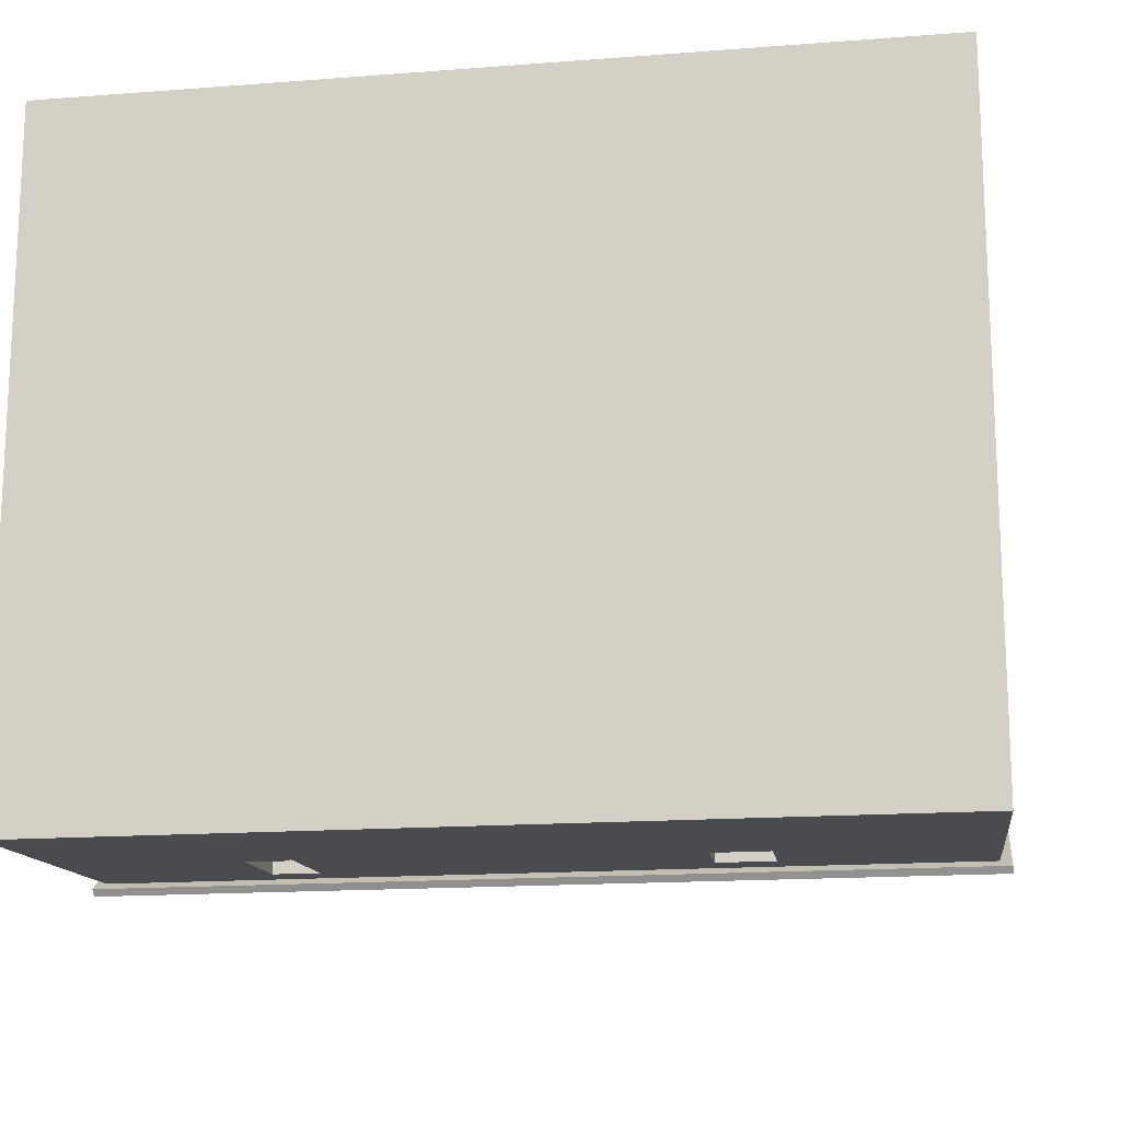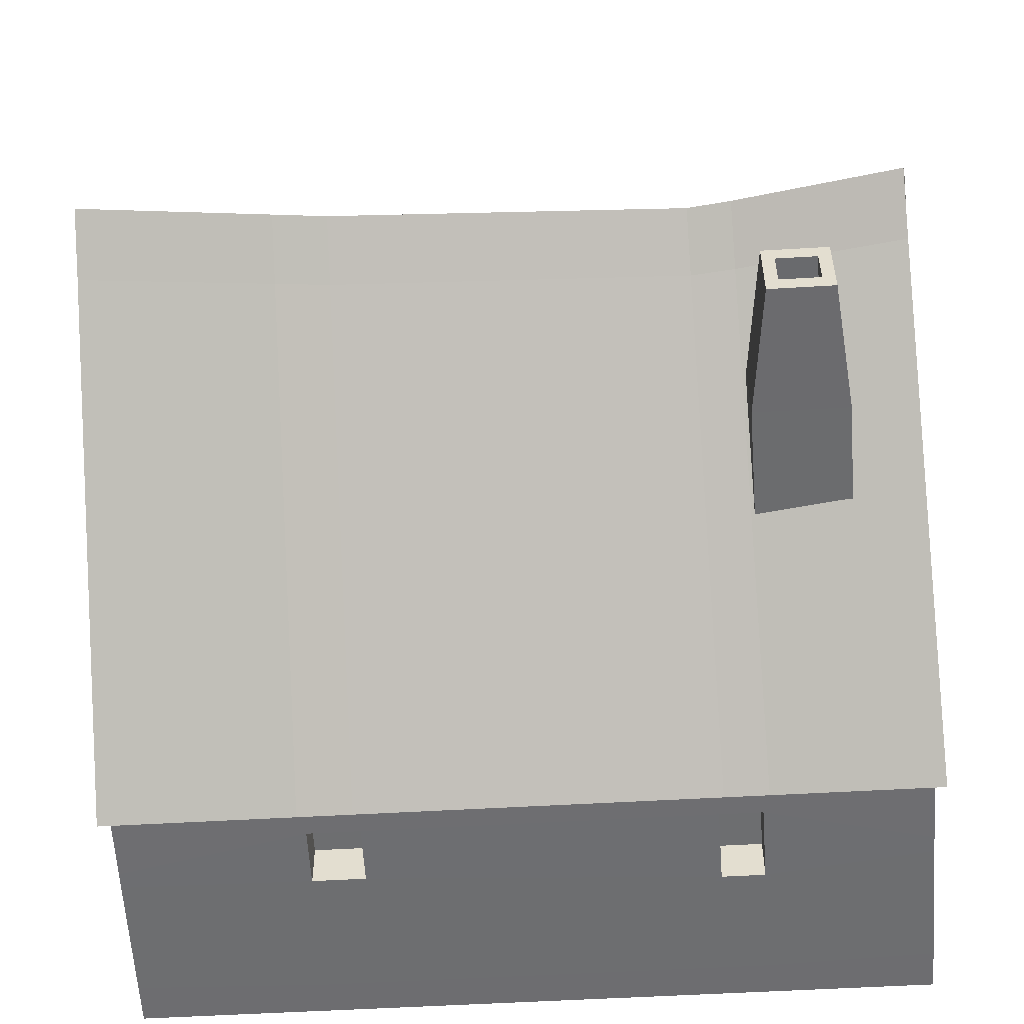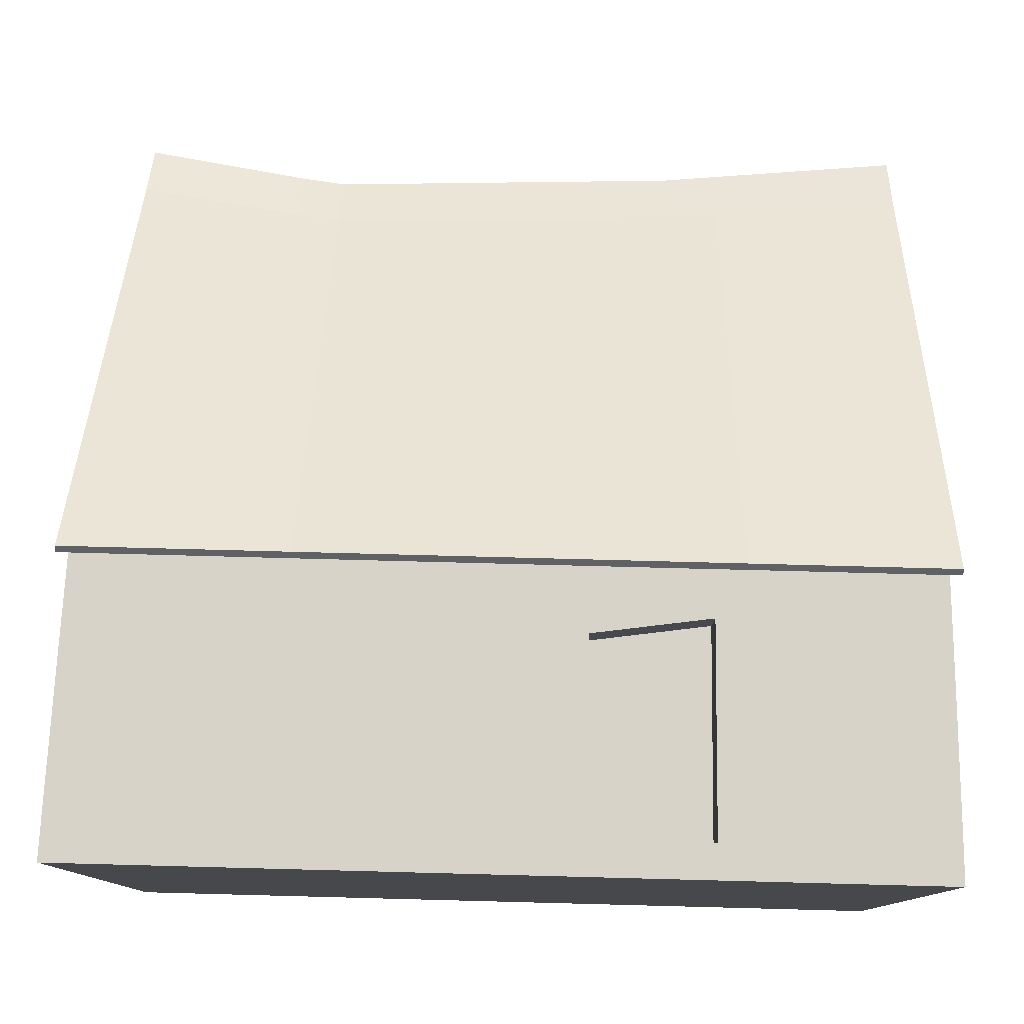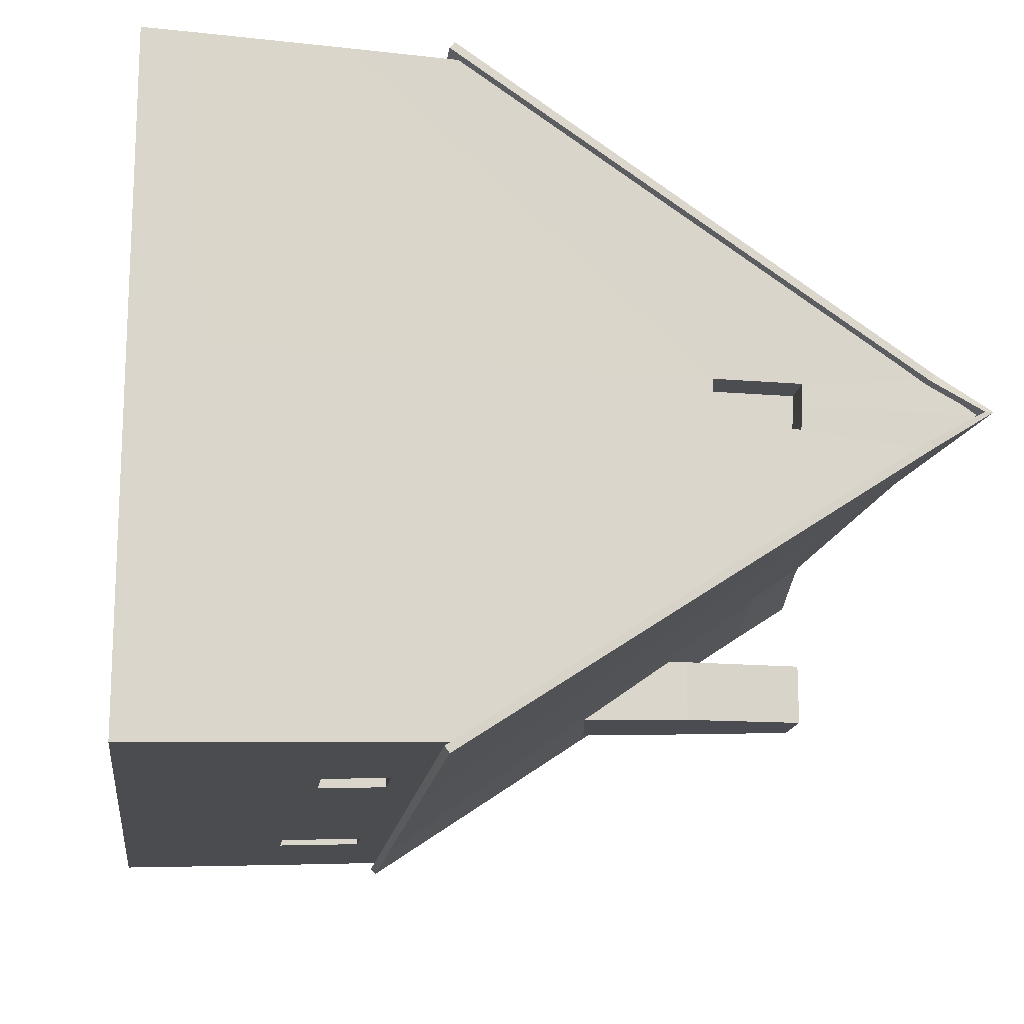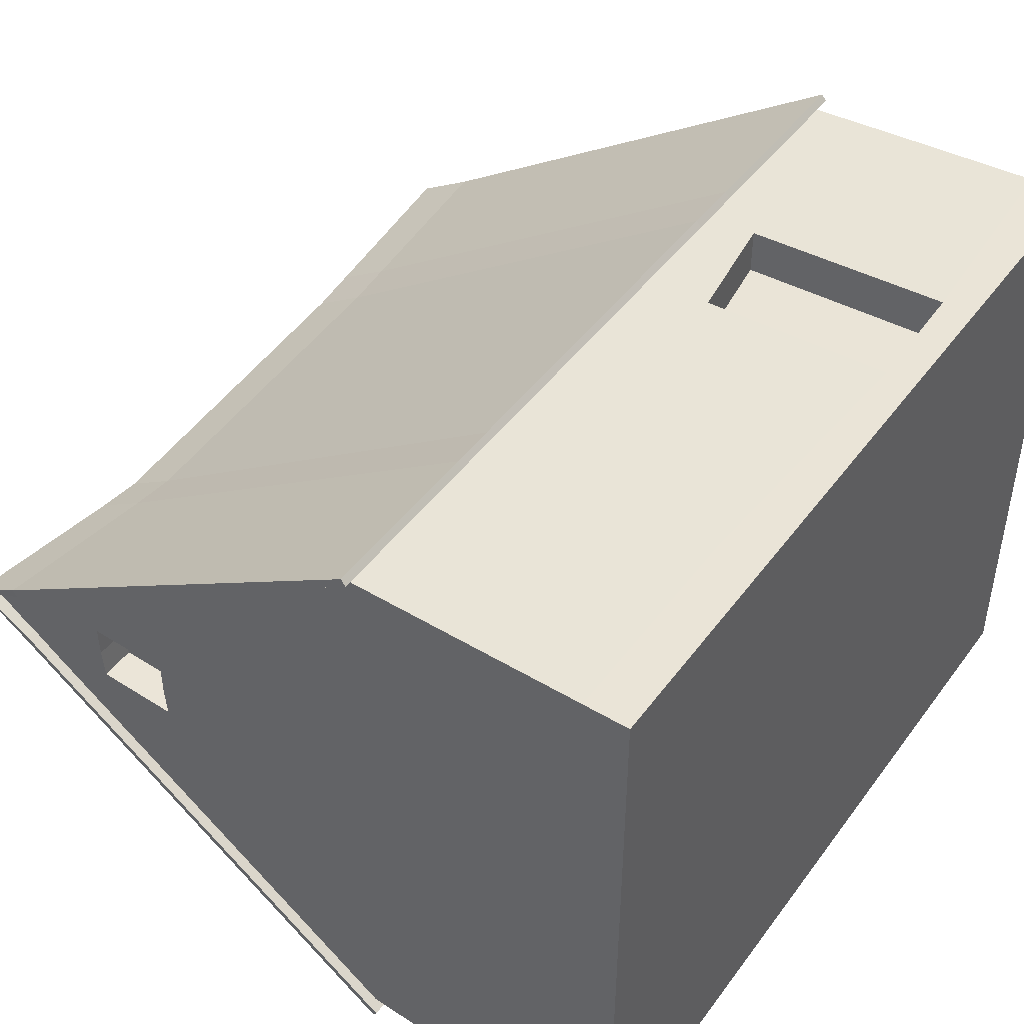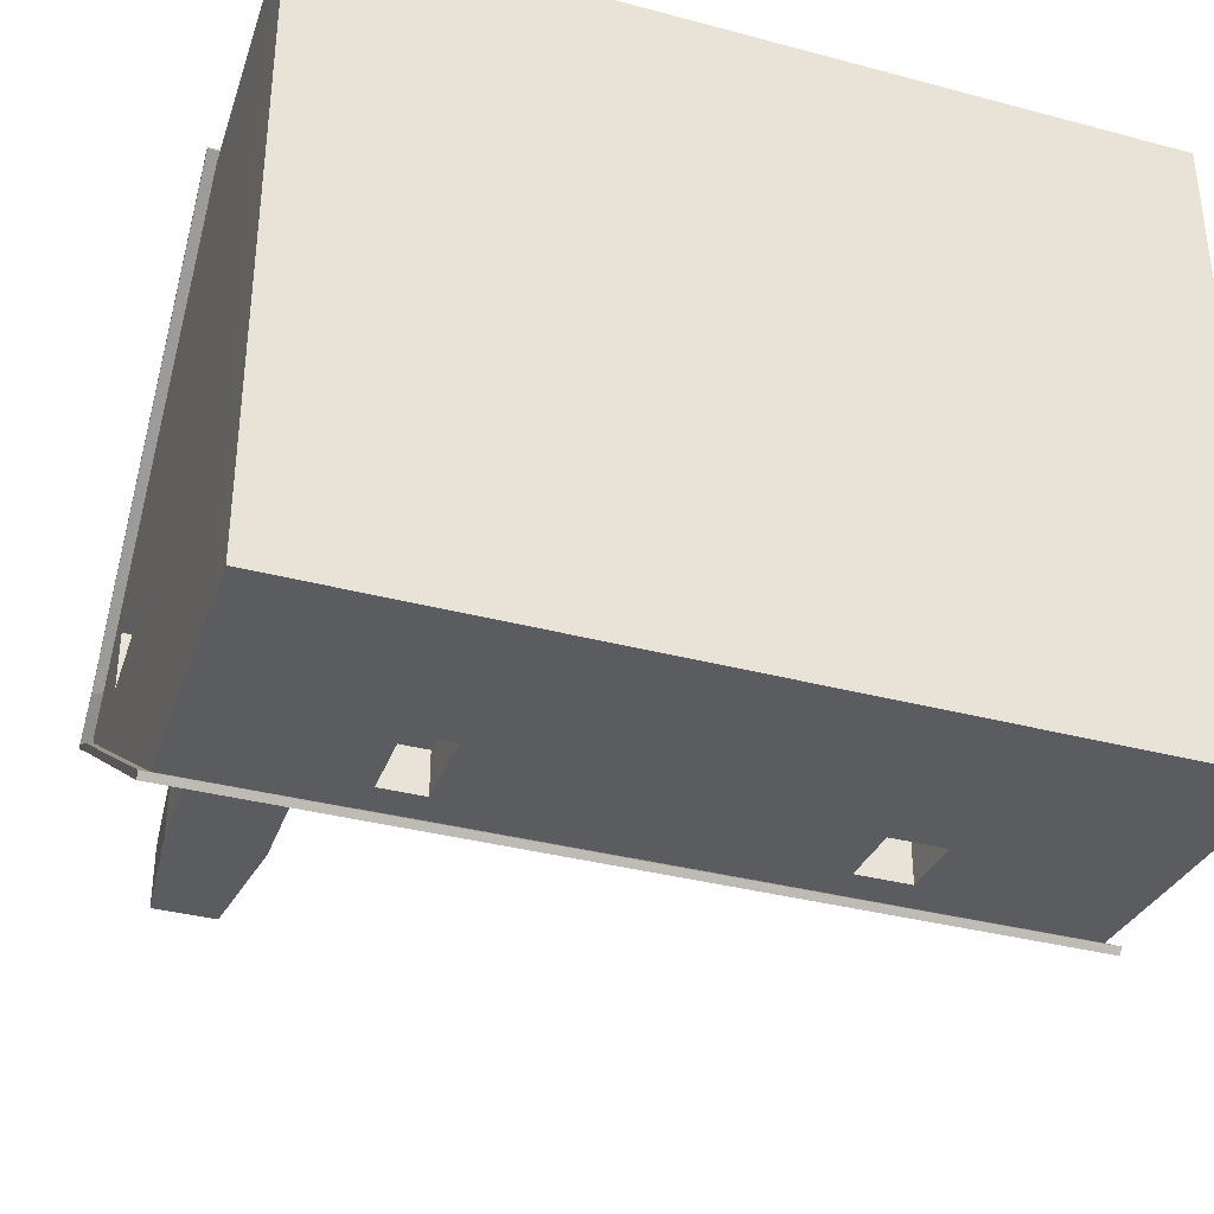
<metadata>
{"format":"obj","ext":"obj","renderer":"f3d","projection":"perspective","resolution":1024,"background":"white","views":[{"elev":-15.9,"azim":9.1,"up":"+Z"},{"elev":-52.5,"azim":-176.3,"up":"+Z"},{"elev":78.8,"azim":1.5,"up":"+Z"},{"elev":-15.6,"azim":82.5,"up":"+Z"},{"elev":45.6,"azim":-55.8,"up":"+Z"},{"elev":-35.5,"azim":-19.4,"up":"+Z"}]}
</metadata>
<code>
o Cube.005
v -1.814 2.401 -2.89
v -1.827 1.585 -2.917
v -2.233 2.401 -2.89
v -2.249 1.585 -2.917
v -2.233 2.401 -2.478
v -1.814 2.401 -2.478
v -1.827 1.585 -2.501
v -2.249 1.585 -2.501
v -3.935 2.723 3.397
v -3.935 2.723 -2.994
v 4.064 2.723 3.397
v 4.064 2.723 -2.994
v -3.776 7.505 0.1993
v 3.886 7.566 0.1992
v -1.856 2.723 -2.994
v -1.856 2.723 3.397
v -1.783 7.207 0.1994
v 1.635 2.723 -2.994
v 1.558 7.336 0.1994
v 1.635 2.723 3.397
v 3.903 7.038 0.5199
v -3.791 6.989 0.5201
v -1.79 6.716 0.5212
v 1.565 6.832 0.5207
v -3.792 6.962 -0.1549
v 3.904 7.01 -0.1547
v -1.79 6.693 -0.1558
v 1.566 6.807 -0.1554
v 2.167 2.723 -2.994
v 2.066 7.386 0.1993
v 2.167 2.723 3.397
v 2.076 6.877 0.5206
v 2.077 6.851 -0.1552
v -2.285 2.723 3.397
v -2.285 2.723 -2.994
v -2.193 7.257 0.1994
v -2.202 6.761 0.521
v -2.203 6.737 -0.1556
v -1.759 2.458 -2.888
v -1.774 1.528 -2.919
v -2.286 2.458 -2.888
v -2.305 1.528 -2.919
v -2.276 2.447 -2.433
v -1.769 2.447 -2.433
v -1.783 1.539 -2.459
v -2.294 1.539 -2.459
v -3.94 2.676 3.338
v -3.94 2.676 -2.935
v 4.067 2.676 3.337
v 4.067 2.677 -2.934
v -3.788 7.426 0.1985
v 3.895 7.487 0.1985
v -1.857 2.675 -2.936
v -1.857 2.675 3.338
v -1.787 7.127 0.1985
v 1.637 2.676 -2.935
v 1.563 7.256 0.1985
v 1.637 2.675 3.338
v 3.907 6.992 0.4619
v -3.797 6.942 0.4626
v -1.792 6.669 0.464
v 1.568 6.784 0.4633
v -3.798 6.915 -0.09777
v 3.908 6.963 -0.0971
v -1.792 6.644 -0.09894
v 1.568 6.759 -0.09834
v 2.169 2.676 -2.935
v 2.074 7.307 0.1985
v 2.169 2.676 3.338
v 2.08 6.83 0.4627
v 2.08 6.804 -0.09778
v -2.288 2.675 3.338
v -2.288 2.676 -2.935
v -2.204 7.178 0.1985
v -2.207 6.714 0.4637
v -2.208 6.689 -0.09867
v -3.921 -0.04066 3.368
v -3.832 2.814 3.275
v -3.921 -0.04066 -2.966
v -3.832 2.814 -2.876
v 4.055 -0.04066 3.368
v 3.957 2.814 3.275
v 4.055 -0.04066 -2.966
v 3.957 2.814 -2.876
v -3.921 -0.04066 0.2012
v -3.684 7.329 0.1975
v 4.055 -0.04066 0.2012
v 3.789 7.442 0.1974
v -1.85 -0.04066 -2.966
v -1.807 2.814 -2.876
v -1.85 -0.04066 3.368
v -1.807 2.814 3.275
v -1.739 7.088 0.1976
v -1.85 -0.04066 0.2012
v 1.592 2.814 -2.876
v 0.7979 -0.04066 3.368
v 1.52 7.215 0.1975
v 1.636 -0.04066 -2.966
v 1.592 2.814 3.275
v 1.636 -0.04066 0.2012
v -3.86 1.978 3.304
v -3.86 1.978 -2.904
v 3.987 1.978 -2.904
v 3.987 1.978 3.304
v 3.844 5.839 0.1982
v -3.726 5.971 0.1981
v -1.821 1.978 3.304
v -1.814 2.401 -2.89
v 1.123 2.368 3.291
v 1.599 2.398 -2.89
v -3.921 -0.04066 0.5359
v 3.804 6.991 0.5066
v -3.697 6.89 0.507
v 4.055 -0.04066 0.5359
v -1.746 6.674 0.5078
v -1.85 -0.04066 0.5359
v 1.526 6.788 0.5074
v 1.636 -0.04066 0.5359
v -3.726 5.974 0.5106
v 3.844 5.846 0.403
v -3.698 6.864 -0.1442
v 4.055 -0.04066 -0.1687
v -3.921 -0.04066 -0.1687
v 3.805 6.964 -0.1438
v -1.85 -0.04066 -0.1687
v -1.746 6.651 -0.1449
v 1.526 6.763 -0.1445
v 1.636 -0.04066 -0.1687
v 3.844 5.824 -0.02043
v -3.726 5.953 -0.104
v -3.866 1.8 -2.91
v 3.994 1.8 -2.91
v 3.994 1.8 3.31
v 3.873 5.034 0.1986
v -3.752 5.168 0.1986
v -1.824 1.8 3.31
v -1.827 1.585 -2.917
v 0.7808 2.08 3.3
v 1.609 1.774 -2.911
v -3.866 1.8 3.31
v 3.873 5.04 0.4054
v -3.752 5.165 0.5141
v -3.753 5.148 -0.1065
v 3.874 5.022 -0.02212
v 3.497 5.824 -0.02043
v 3.497 5.839 0.1982
v 3.496 5.846 0.403
v 3.524 5.034 0.1986
v 3.524 5.04 0.4054
v 3.524 5.022 -0.02212
v -3.388 5.974 0.5106
v -3.388 5.971 0.1981
v -3.389 5.953 -0.104
v -3.413 5.168 0.1986
v -3.413 5.165 0.5141
v -3.413 5.148 -0.1065
v 2.11 2.814 -2.876
v 1.934 -0.04066 3.368
v 2.016 7.265 0.1975
v 2.167 -0.04066 -2.966
v 2.11 2.814 3.275
v 2.167 -0.04066 0.2012
v 1.78 2.407 3.289
v 2.119 2.398 -2.89
v 2.024 6.833 0.5072
v 2.167 -0.04066 0.5359
v 2.024 6.807 -0.1443
v 2.167 -0.04066 -0.1687
v 2.132 1.774 -2.911
v 1.893 2.244 3.295
v -2.278 -0.04066 -2.966
v -2.225 2.814 3.275
v -2.278 -0.04066 0.2012
v -2.225 2.814 -2.876
v -2.278 -0.04066 3.368
v -2.14 7.138 0.1976
v -2.233 2.401 -2.89
v -2.242 1.978 3.304
v -2.278 -0.04066 0.5359
v -2.148 6.719 0.5076
v -2.278 -0.04066 -0.1687
v -2.148 6.695 -0.1447
v -2.245 1.8 3.31
v -2.249 1.585 -2.917
v 1.599 2.398 -2.478
v 1.609 1.774 -2.496
v 2.119 2.398 -2.478
v 2.132 1.774 -2.496
v -3.909 0.4045 -2.954
v 4.041 0.4045 -2.954
v 4.041 0.4045 3.355
v 4.033 0.6396 0.2009
v -3.901 0.6581 0.2009
v -1.844 0.4045 3.355
v -1.845 0.3363 -2.956
v 0.7957 0.2544 3.36
v 1.631 0.3363 -2.956
v 4.033 0.6403 0.5174
v -3.901 0.6578 0.5333
v -3.901 0.6554 -0.1601
v 4.034 0.6378 -0.1477
v -3.909 0.4045 3.355
v 1.929 0.2771 3.359
v 2.16 0.3363 -2.956
v -2.272 0.3363 -2.956
v -2.271 0.4045 3.355
v 1.893 2.244 2.846
v 0.7808 2.08 2.851
v 0.7957 0.2544 2.902
v 1.929 0.2771 2.901
v -2.501 7.312 -1.286
v -2.501 7.312 -1.097
v -2.885 7.312 -0.9377
v -2.885 7.312 -1.097
v -2.885 7.312 -1.286
v -2.501 7.312 -0.9377
v -3.152 6.02 -1.454
v -2.249 6.02 -1.454
v -2.249 6.02 -0.8062
v -3.152 6.02 -0.8062
v -3.152 6.02 -1.116
v -2.249 6.02 -1.116
v -2.382 7.312 -1.432
v -2.382 7.312 -1.097
v -3.003 7.312 -0.7925
v -3.003 7.312 -1.097
v -3.003 7.312 -1.432
v -2.382 7.312 -0.7925
v -2.518 6.492 -1.109
v -2.905 6.492 -1.109
v -2.518 6.492 -1.299
v -2.905 6.492 -0.9475
v -2.905 6.492 -1.299
v -2.518 6.492 -0.9475
v -2.329 2.204 -1.528
v -3.262 2.204 -0.8508
v -3.262 2.204 -1.528
v -2.329 2.204 -0.8508
v -3.262 2.204 -1.174
v -2.329 2.204 -1.174
f 2 4 8 7
f 3 1 6 5
f 1 2 7 6
f 4 3 5 8
f 40 45 46 42
f 41 43 44 39
f 39 44 45 40
f 42 46 43 41
f 1 3 41 39
f 2 1 39 40
f 4 2 40 42
f 3 4 42 41
f 130 121 80 102
f 164 157 84 103
f 120 112 82 104
f 178 172 78 101
f 166 114 81 158
f 180 113 78 172
f 182 121 86 176
f 168 122 87 162
f 129 124 88 105
f 119 113 86 106
f 181 125 94 173
f 127 126 93 97
f 117 115 92 99
f 179 116 91 175
f 109 99 92 107
f 177 174 90 108
f 163 161 99 109
f 165 117 99 161
f 167 127 97 159
f 125 128 100 94
f 116 118 96 91
f 108 90 95 110
f 137 108 110 139
f 170 163 109 138
f 138 109 107 136
f 130 143 156 153
f 120 141 149 147
f 183 178 101 140
f 141 120 104 133
f 169 164 103 132
f 143 130 102 131
f 129 105 146 145
f 140 101 119 142
f 94 100 118 116
f 159 97 117 165
f 173 94 116 179
f 97 93 115 117
f 101 78 113 119
f 176 86 113 180
f 162 87 114 166
f 105 88 112 120
f 135 142 155 154
f 132 103 129 144
f 89 98 128 125
f 157 95 127 167
f 95 90 126 127
f 171 89 125 181
f 103 84 124 129
f 160 83 122 168
f 174 80 121 182
f 106 86 121 130
f 190 132 144 201
f 193 135 143 200
f 202 140 142 199
f 192 134 141 198
f 200 143 131 189
f 204 169 132 190
f 198 141 133 191
f 206 183 140 202
f 201 144 134 192
f 199 142 135 193
f 196 138 136 194
f 205 184 137 195
f 138 196 209 208
f 195 137 139 197
f 141 134 148 149
f 105 120 147 146
f 144 129 145 150
f 134 144 150 148
f 143 135 154 156
f 106 130 153 152
f 142 119 151 155
f 119 106 152 151
f 191 133 170 203
f 197 139 169 204
f 98 160 168 128
f 84 157 167 124
f 100 162 166 118
f 88 159 165 112
f 133 104 163 170
f 124 167 159 88
f 112 165 161 82
f 104 82 161 163
f 128 168 162 100
f 118 166 158 96
f 110 95 157 164
f 189 131 184 205
f 194 136 183 206
f 90 174 182 126
f 79 171 181 123
f 93 176 180 115
f 85 173 179 111
f 136 107 178 183
f 131 102 177 184
f 102 80 174 177
f 111 179 175 77
f 123 181 173 85
f 126 182 176 93
f 115 180 172 92
f 107 92 172 178
f 139 110 185 186
f 164 169 188 187
f 110 164 187 185
f 169 139 186 188
f 91 194 206 175
f 79 189 205 171
f 98 197 204 160
f 81 191 203 158
f 89 195 197 98
f 158 203 196 96
f 171 205 195 89
f 96 196 194 91
f 111 199 193 85
f 122 201 192 87
f 175 206 202 77
f 114 198 191 81
f 160 204 190 83
f 123 200 189 79
f 87 192 198 114
f 77 202 199 111
f 85 193 200 123
f 83 190 201 122
f 203 170 207 210
f 170 138 208 207
f 196 203 210 209
f 8 5 6 7
f 46 45 44 43
f 150 145 146 148
f 148 146 147 149
f 155 151 152 154
f 154 152 153 156
f 186 185 187 188
f 210 207 208 209
f 37 22 9 34
f 38 25 13 36
f 28 27 17 19
f 24 23 16 20
f 32 24 20 31
f 33 28 19 30
f 30 19 24 32
f 19 17 23 24
f 36 13 22 37
f 29 18 28 33
f 18 15 27 28
f 35 10 25 38
f 12 29 33 26
f 14 30 32 21
f 26 33 30 14
f 21 32 31 11
f 15 35 38 27
f 17 36 37 23
f 27 38 36 17
f 23 37 34 16
f 75 72 47 60
f 76 74 51 63
f 66 57 55 65
f 62 58 54 61
f 70 69 58 62
f 71 68 57 66
f 68 70 62 57
f 57 62 61 55
f 74 75 60 51
f 67 71 66 56
f 56 66 65 53
f 73 76 63 48
f 50 64 71 67
f 52 59 70 68
f 64 52 68 71
f 59 49 69 70
f 53 65 76 73
f 55 61 75 74
f 65 55 74 76
f 61 54 72 75
f 25 10 48 63
f 29 12 50 67
f 21 11 49 59
f 34 9 47 72
f 22 13 51 60
f 26 14 52 64
f 35 15 53 73
f 20 16 54 58
f 15 18 56 53
f 31 20 58 69
f 14 21 59 52
f 9 22 60 47
f 13 25 63 51
f 12 26 64 50
f 18 29 67 56
f 11 31 69 49
f 16 34 72 54
f 10 35 73 48
f 220 219 228 225
f 218 217 227 223
f 215 214 230 233
f 216 212 229 234
f 217 221 226 227
f 219 222 224 228
f 221 220 225 226
f 222 218 223 224
f 240 235 218 222
f 239 236 220 221
f 238 240 222 219
f 237 239 221 217
f 235 237 217 218
f 236 238 219 220
f 211 212 224 223
f 213 214 226 225
f 214 215 227 226
f 215 211 223 227
f 212 216 228 224
f 216 213 225 228
f 232 234 229 230
f 230 229 231 233
f 212 211 231 229
f 213 216 234 232
f 211 215 233 231
f 214 213 232 230

</code>
